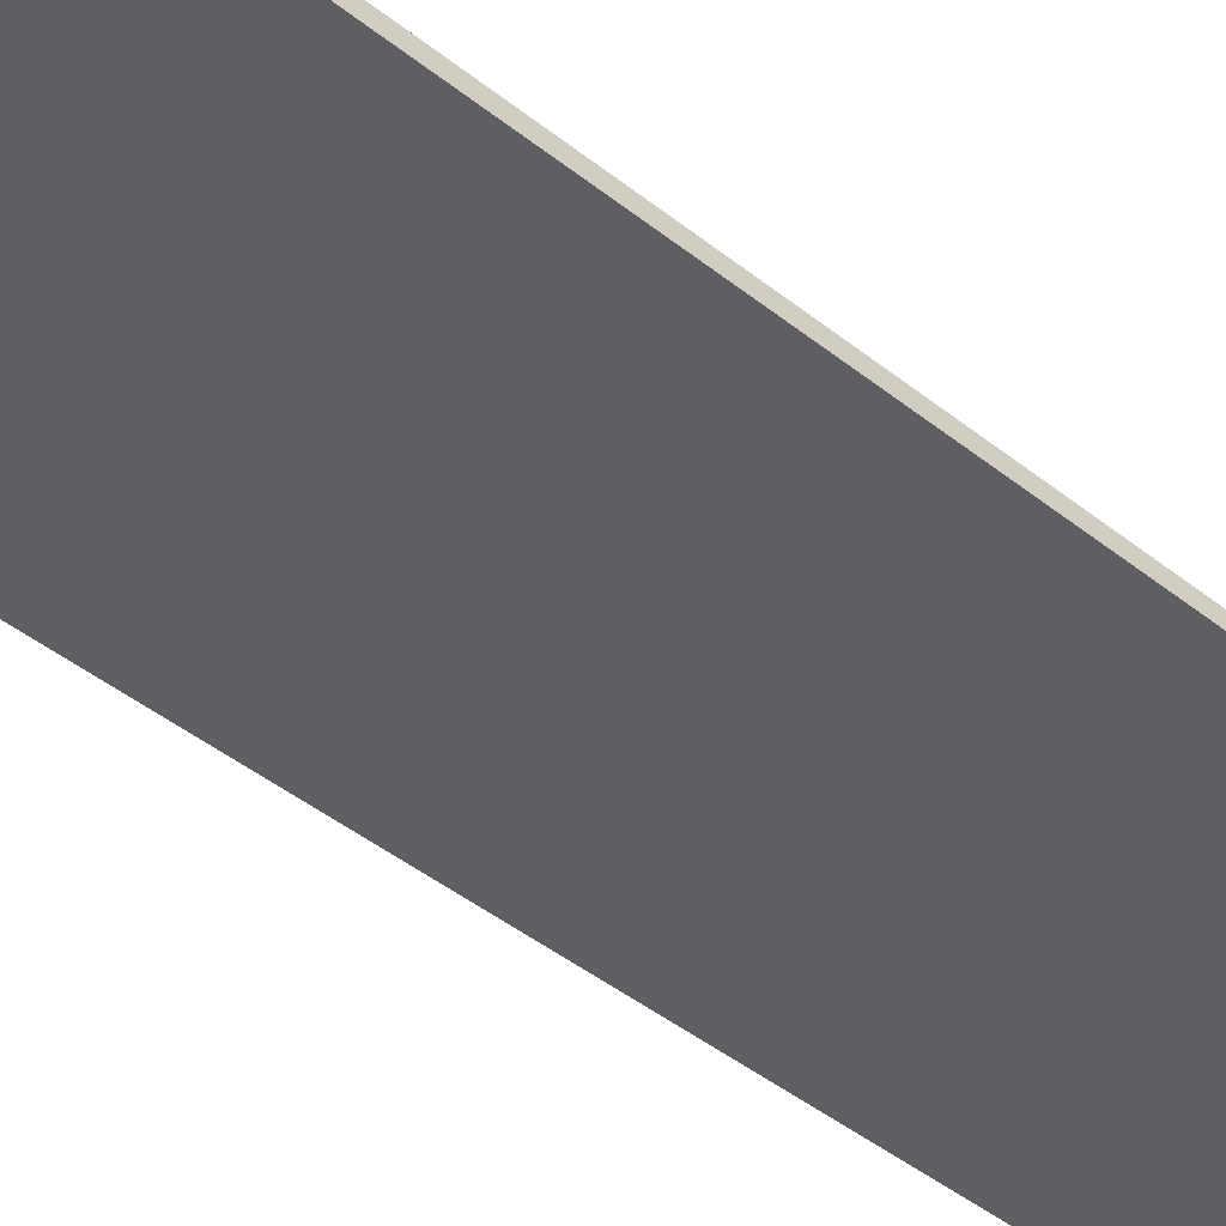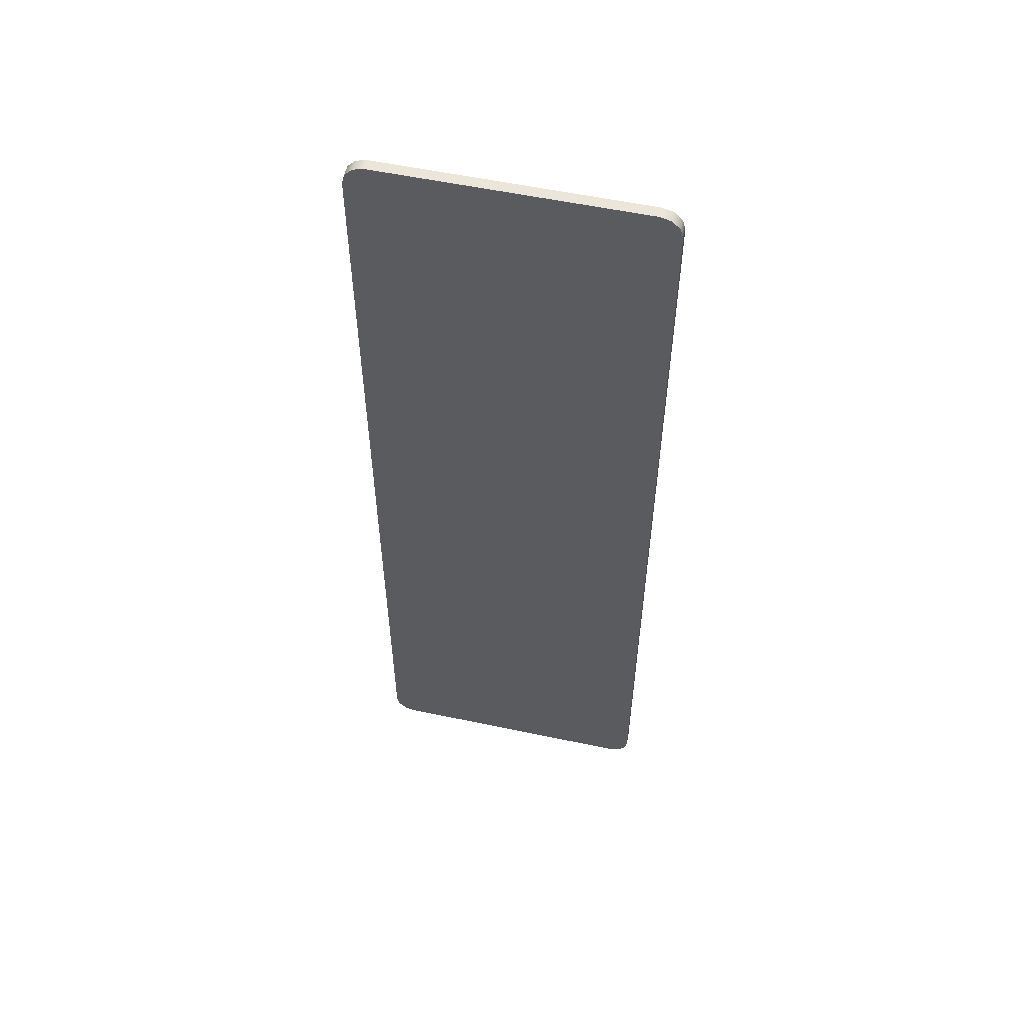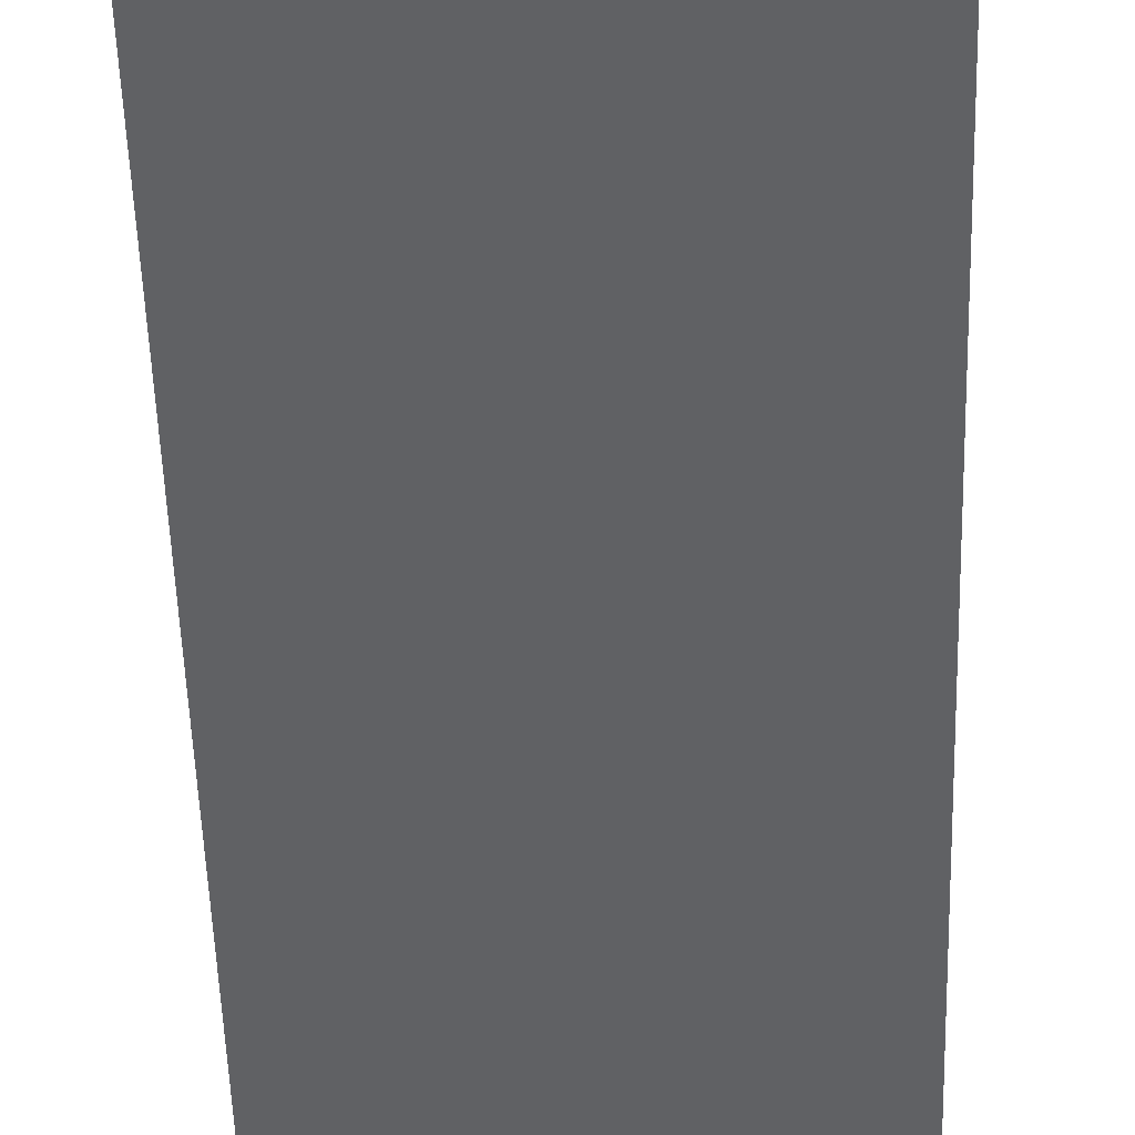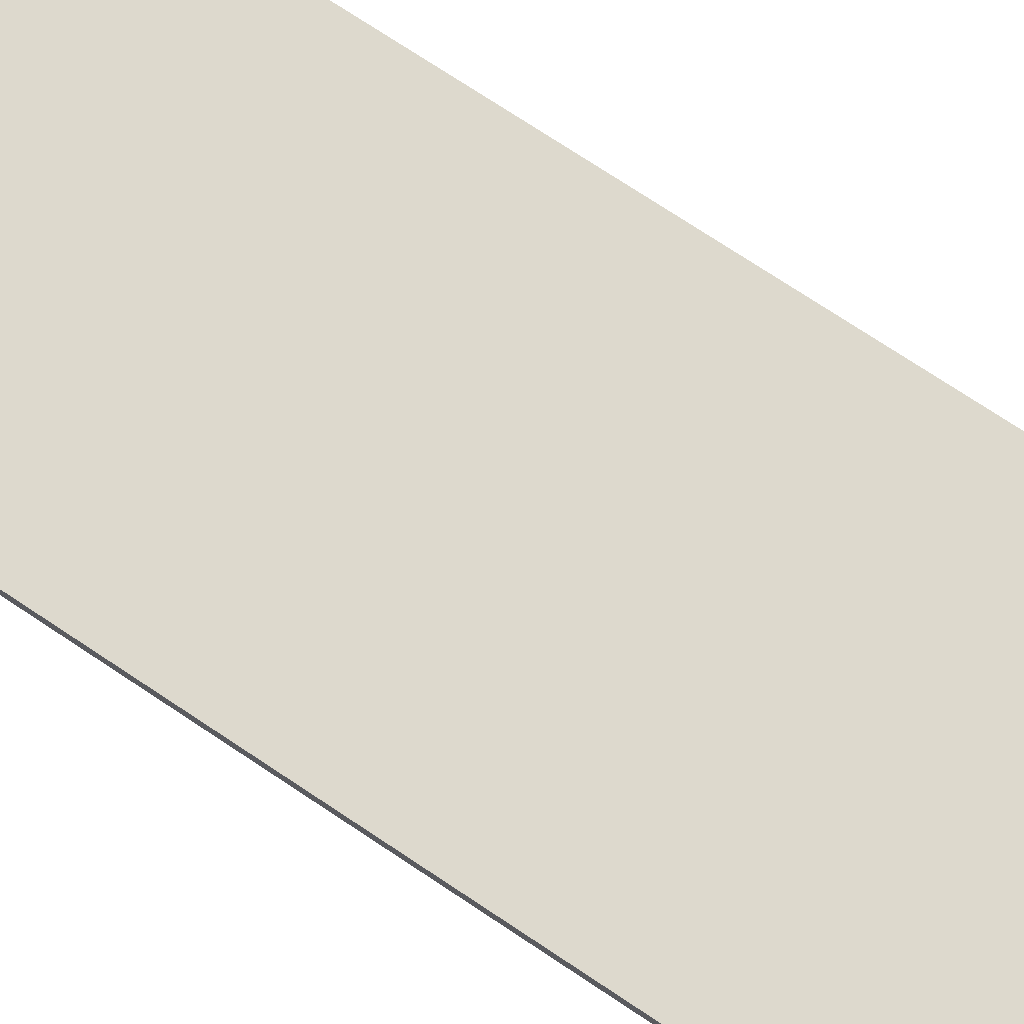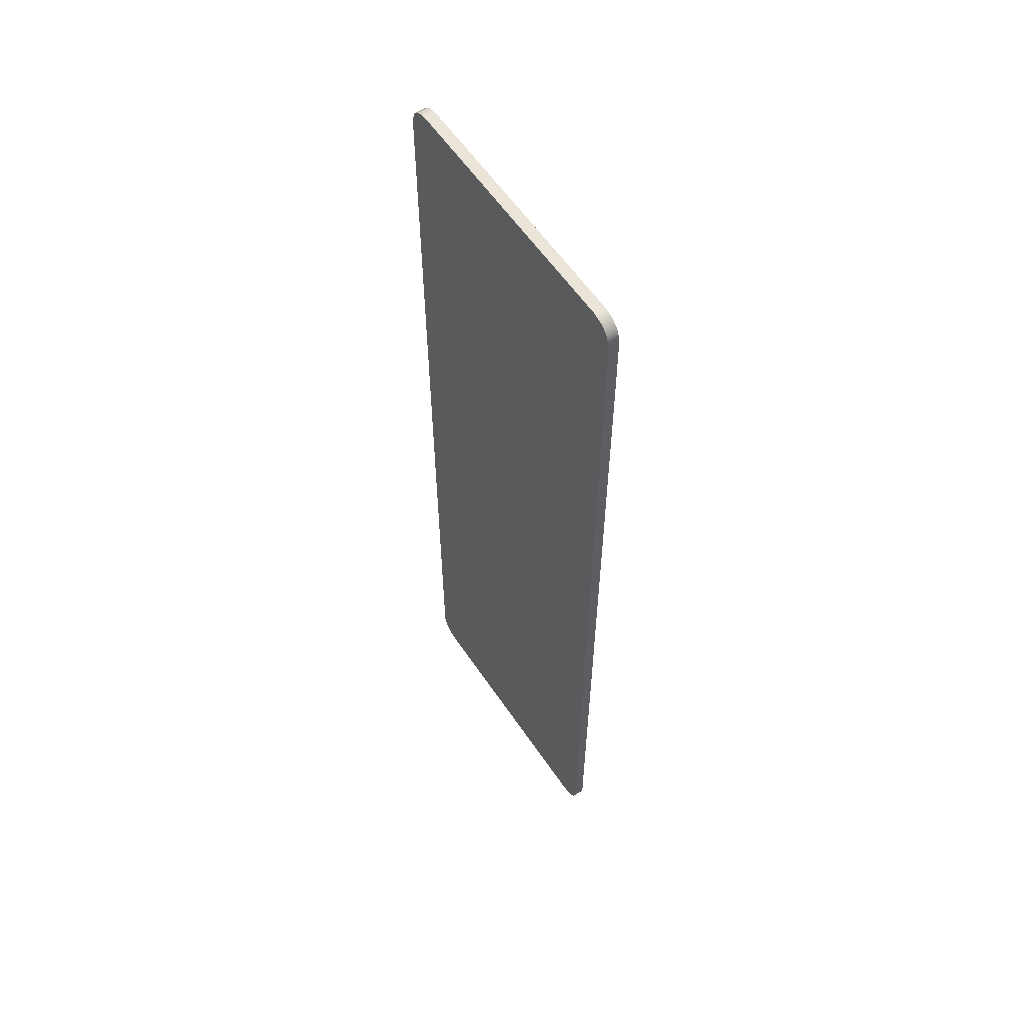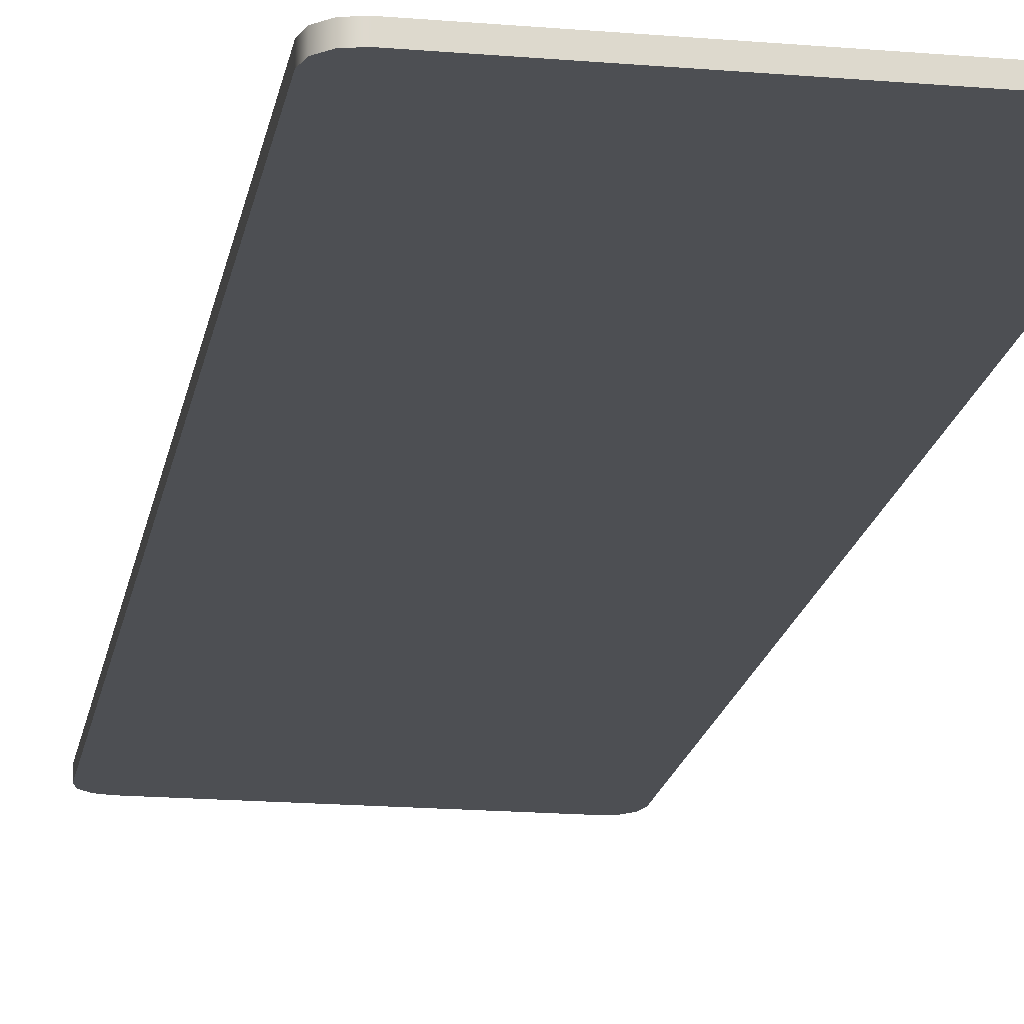
<metadata>
{"format":"obj","ext":"obj","renderer":"f3d","projection":"perspective","resolution":1024,"background":"white","views":[{"elev":-41.2,"azim":45.4,"up":"+Z"},{"elev":55.9,"azim":12.5,"up":"+Y"},{"elev":-47.0,"azim":1.6,"up":"+Z"},{"elev":71.9,"azim":-56.1,"up":"+Z"},{"elev":58.7,"azim":56.2,"up":"+Y"},{"elev":-17.8,"azim":170.5,"up":"+Z"}]}
</metadata>
<code>
g Body1
v -0.04992 -0.05724 0.0812
v -0.04757 -0.05724 0.0812
v -0.04757 -0.05724 0.0813
v -0.04992 -0.05724 0.0813
v -0.05012 -0.05704 0.0812
v -0.05009 -0.05715 0.0812
v -0.05002 -0.05722 0.0812
v -0.05002 -0.05722 0.0813
v -0.05009 -0.05715 0.0813
v -0.05012 -0.05704 0.0813
v -0.05012 -0.04845 0.0812
v -0.05012 -0.04845 0.0813
v -0.04992 -0.04825 0.0812
v -0.05002 -0.04827 0.0812
v -0.05009 -0.04834 0.0812
v -0.05009 -0.04834 0.0813
v -0.05002 -0.04827 0.0813
v -0.04992 -0.04825 0.0813
v -0.04757 -0.04825 0.0812
v -0.04757 -0.04825 0.0813
v -0.04737 -0.04845 0.0812
v -0.0474 -0.04834 0.0812
v -0.04747 -0.04827 0.0812
v -0.04747 -0.04827 0.0813
v -0.0474 -0.04834 0.0813
v -0.04737 -0.04845 0.0813
v -0.04737 -0.05704 0.0812
v -0.04737 -0.05704 0.0813
v -0.04747 -0.05722 0.0812
v -0.0474 -0.05715 0.0812
v -0.0474 -0.05715 0.0813
v -0.04747 -0.05722 0.0813
f 1 2 4
f 4 2 3
f 10 5 9
f 9 5 6
f 9 6 8
f 8 6 7
f 8 7 4
f 4 7 1
f 11 5 12
f 12 5 10
f 18 13 17
f 17 13 14
f 17 14 16
f 16 14 15
f 16 15 12
f 12 15 11
f 19 13 20
f 20 13 18
f 26 21 25
f 25 21 22
f 25 22 24
f 24 22 23
f 24 23 20
f 20 23 19
f 27 21 28
f 28 21 26
f 3 2 32
f 32 2 29
f 32 29 31
f 31 29 30
f 31 30 28
f 28 30 27
f 32 28 3
f 3 28 26
f 3 26 20
f 20 26 24
f 24 26 25
f 32 31 28
f 20 18 3
f 3 18 4
f 4 18 12
f 4 12 10
f 18 17 12
f 12 17 16
f 9 8 10
f 10 8 4
f 30 29 27
f 27 29 2
f 27 2 21
f 21 2 19
f 21 19 23
f 2 1 19
f 19 1 13
f 13 1 11
f 13 11 14
f 14 11 15
f 11 1 5
f 5 1 7
f 5 7 6
f 23 22 21

</code>
